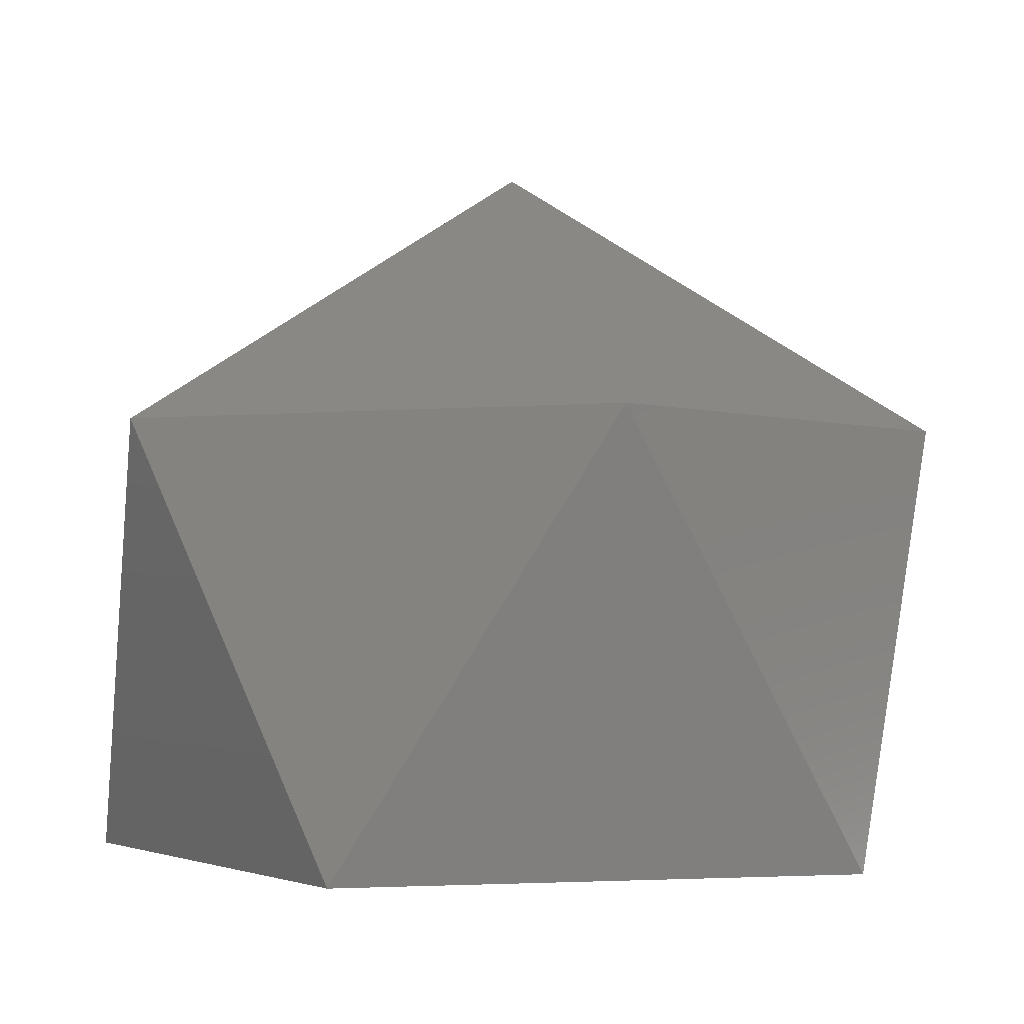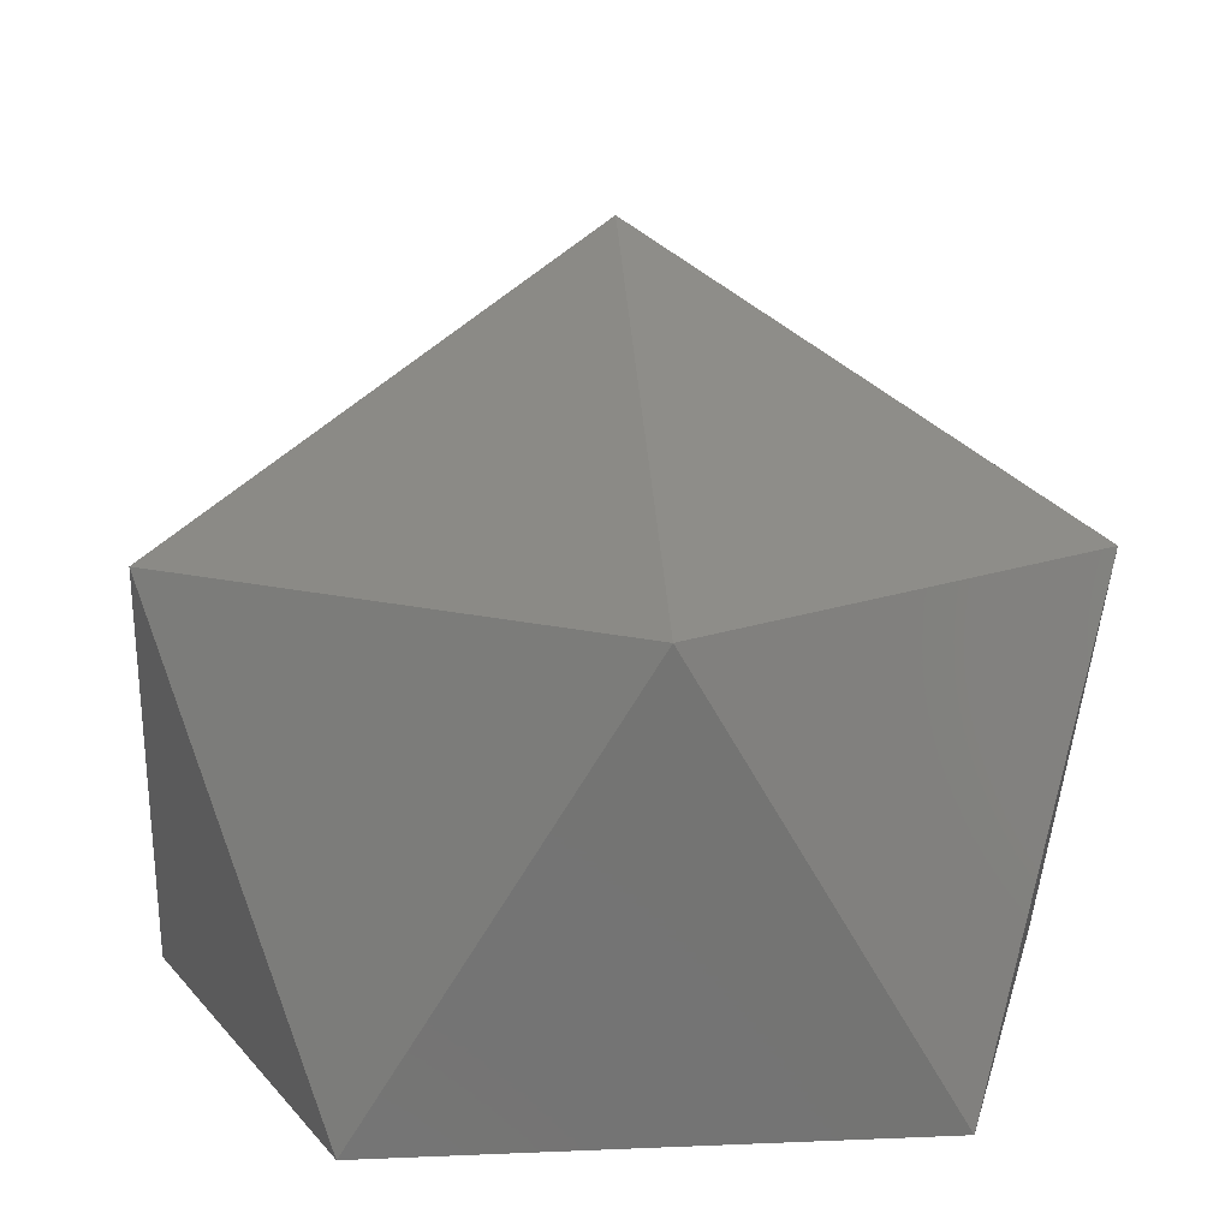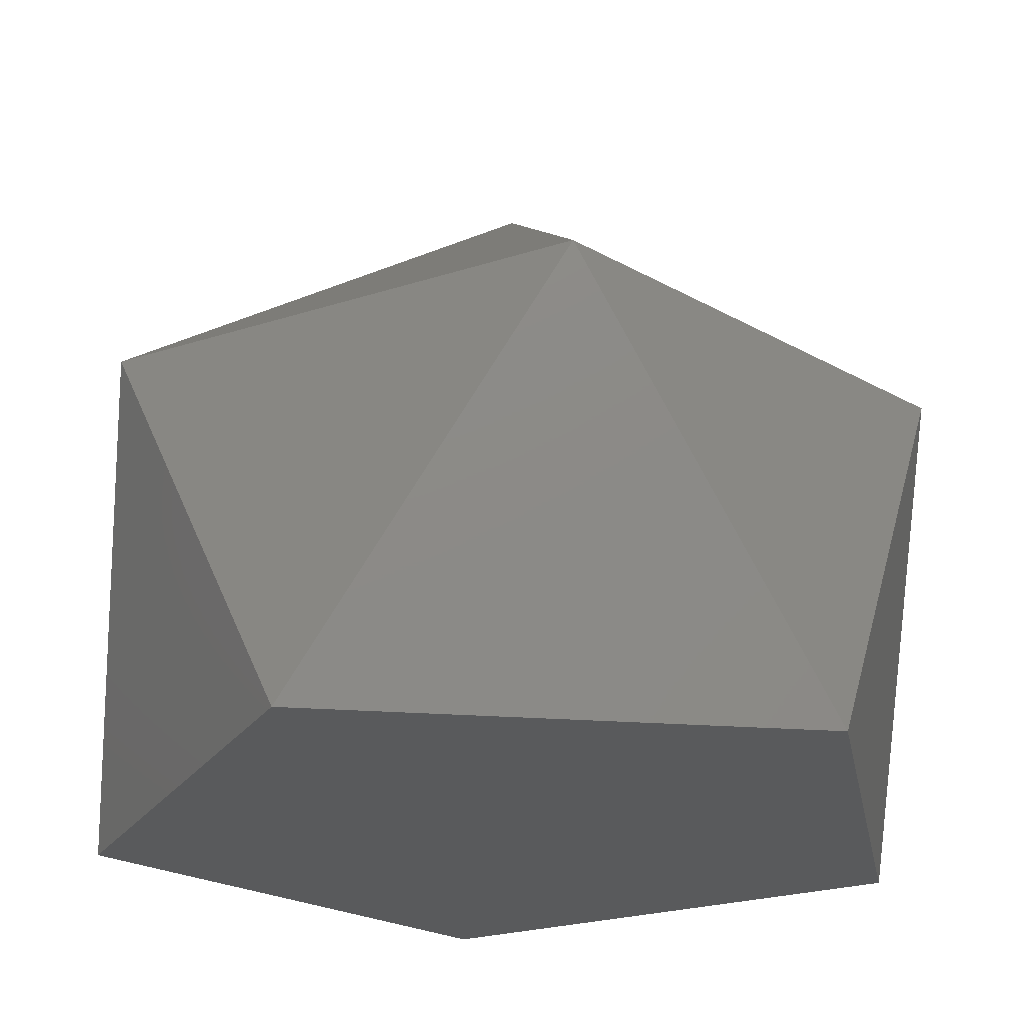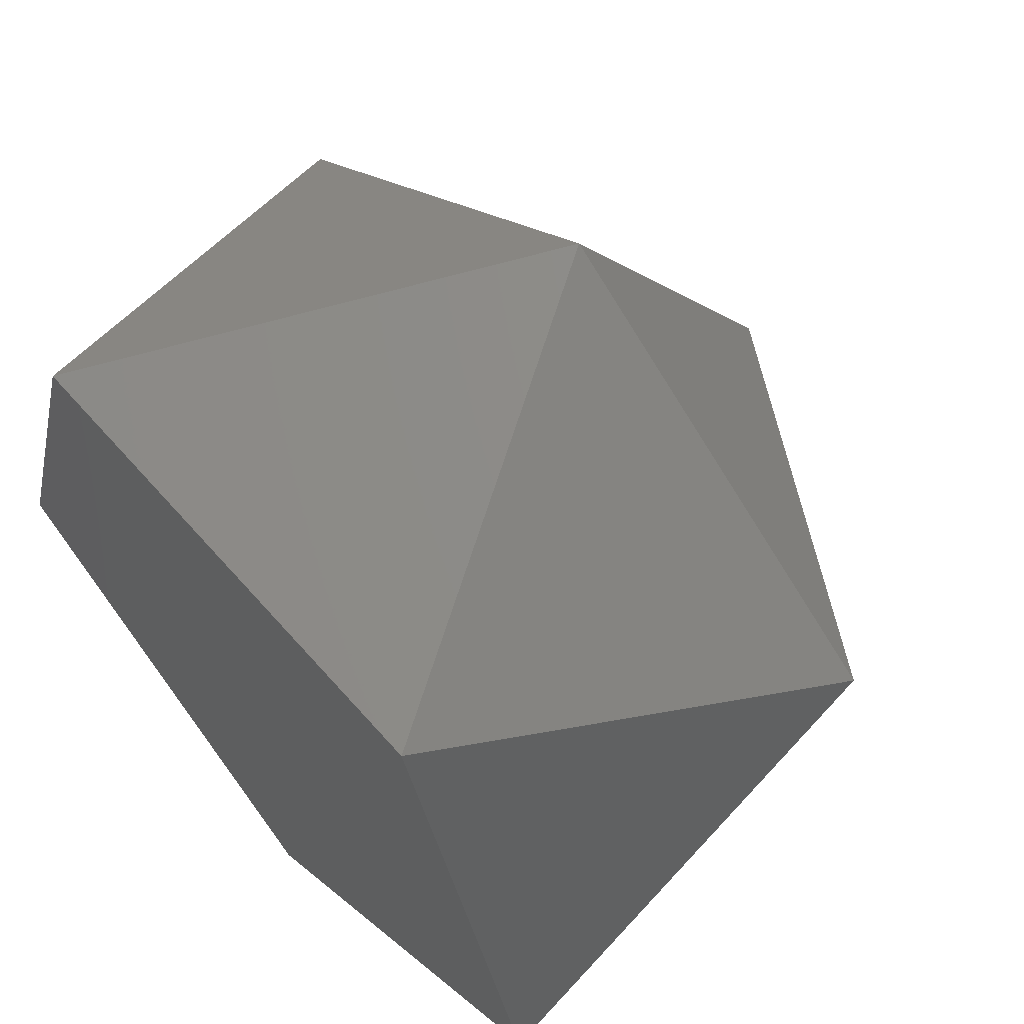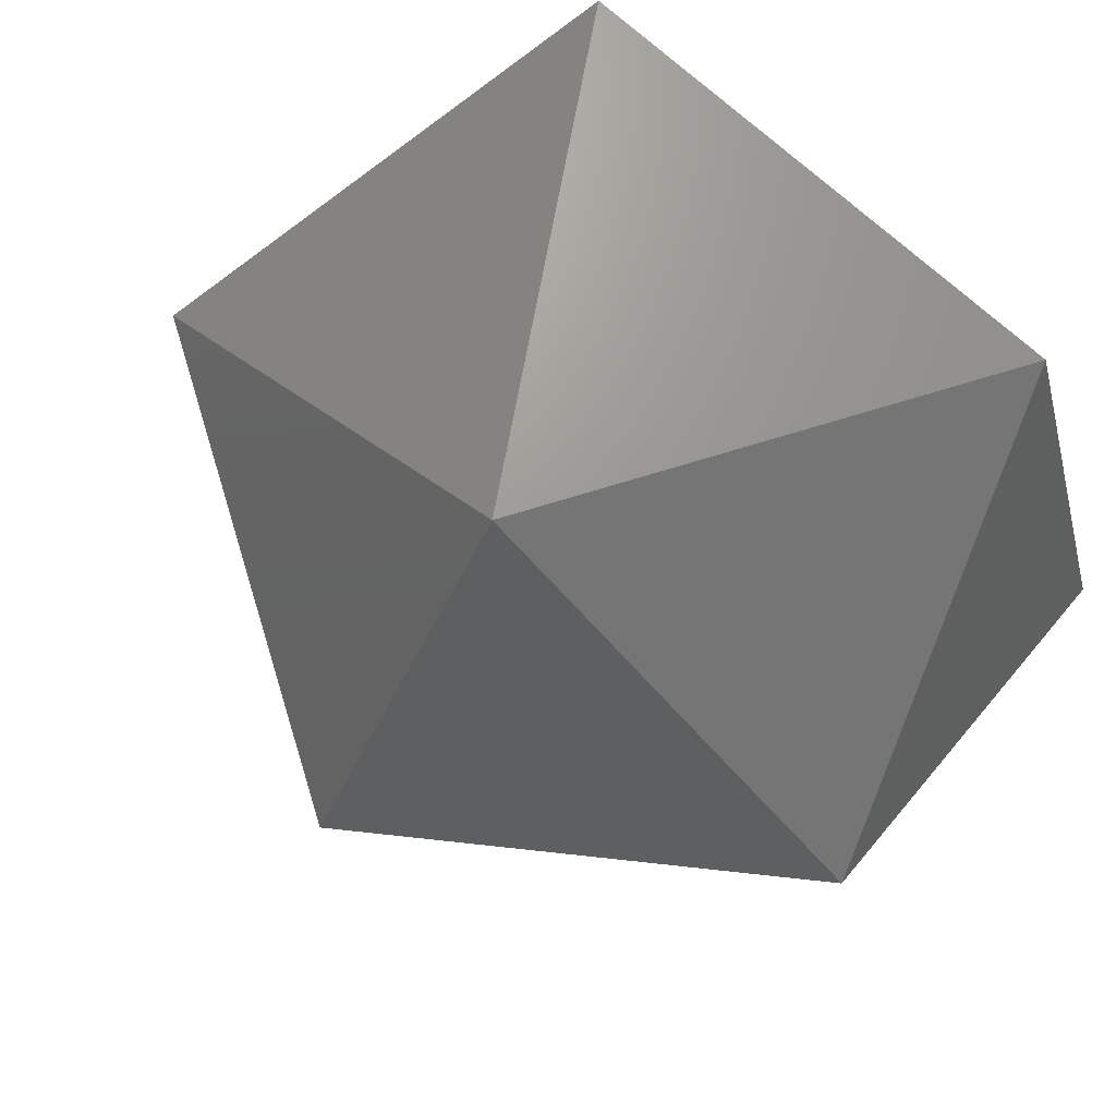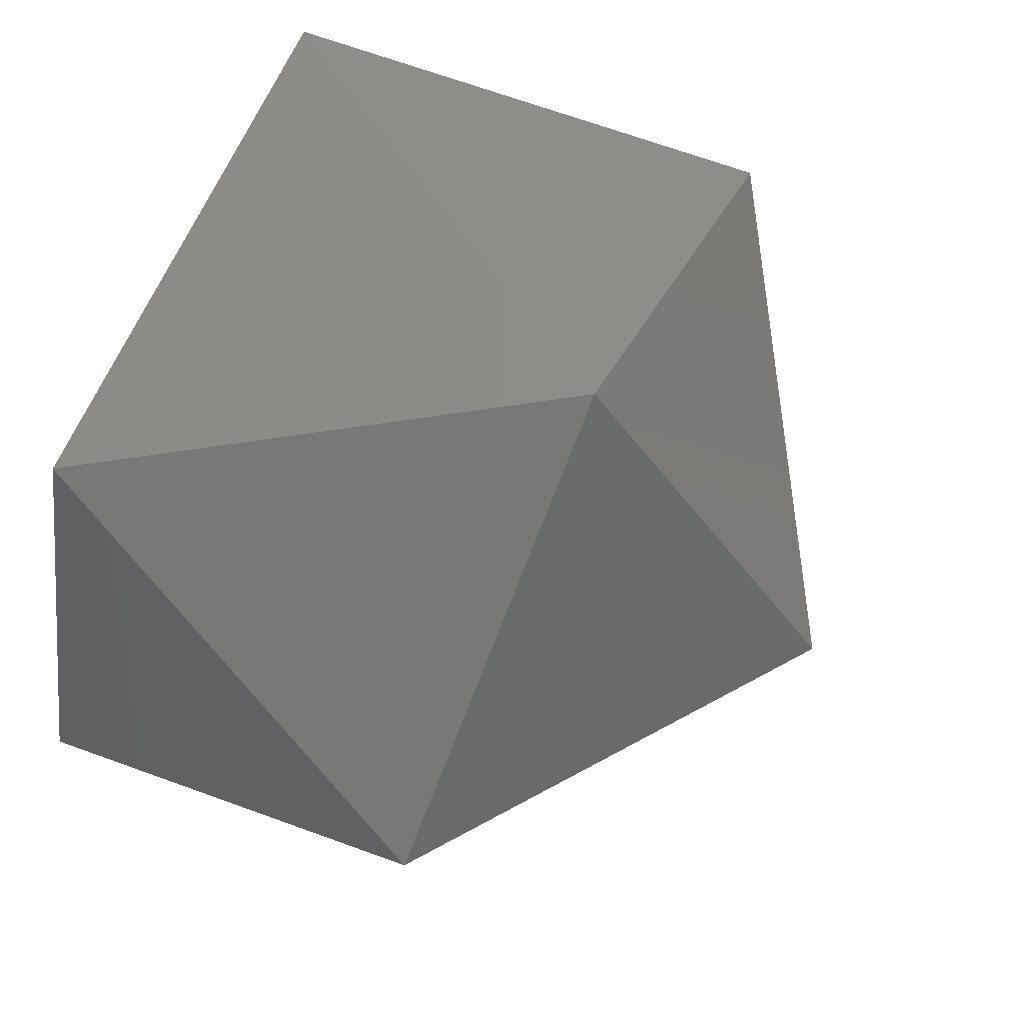
<metadata>
{"format":"stl","ext":"stl","renderer":"f3d","projection":"perspective","resolution":1024,"background":"white","views":[{"elev":-2.0,"azim":-13.6,"up":"+Y"},{"elev":13.5,"azim":-5.6,"up":"+Y"},{"elev":-23.7,"azim":-151.4,"up":"+Y"},{"elev":62.4,"azim":48.8,"up":"+Z"},{"elev":77.7,"azim":-139.2,"up":"+Z"},{"elev":71.1,"azim":115.7,"up":"+Z"}]}
</metadata>
<code>
# stl→obj: 11 verts, 18 faces
v -50.37 34.13 -69.32
v -81.49 -51.55 -26.48
v -81.49 34.13 26.48
v -50.37 -51.55 69.32
v 0 34.13 85.69
v 50.37 -51.55 69.32
v 81.49 34.13 26.48
v 81.49 -51.55 -26.48
v 50.37 34.13 -69.32
v -0 -51.55 -85.69
v 0 87.09 0
f 1 2 3
f 3 2 4
f 3 4 5
f 5 4 6
f 5 6 7
f 7 6 8
f 7 8 9
f 9 8 10
f 9 10 1
f 1 10 2
f 1 3 11
f 3 5 11
f 5 7 11
f 7 9 11
f 9 1 11
f 2 6 4
f 2 8 6
f 8 2 10

</code>
